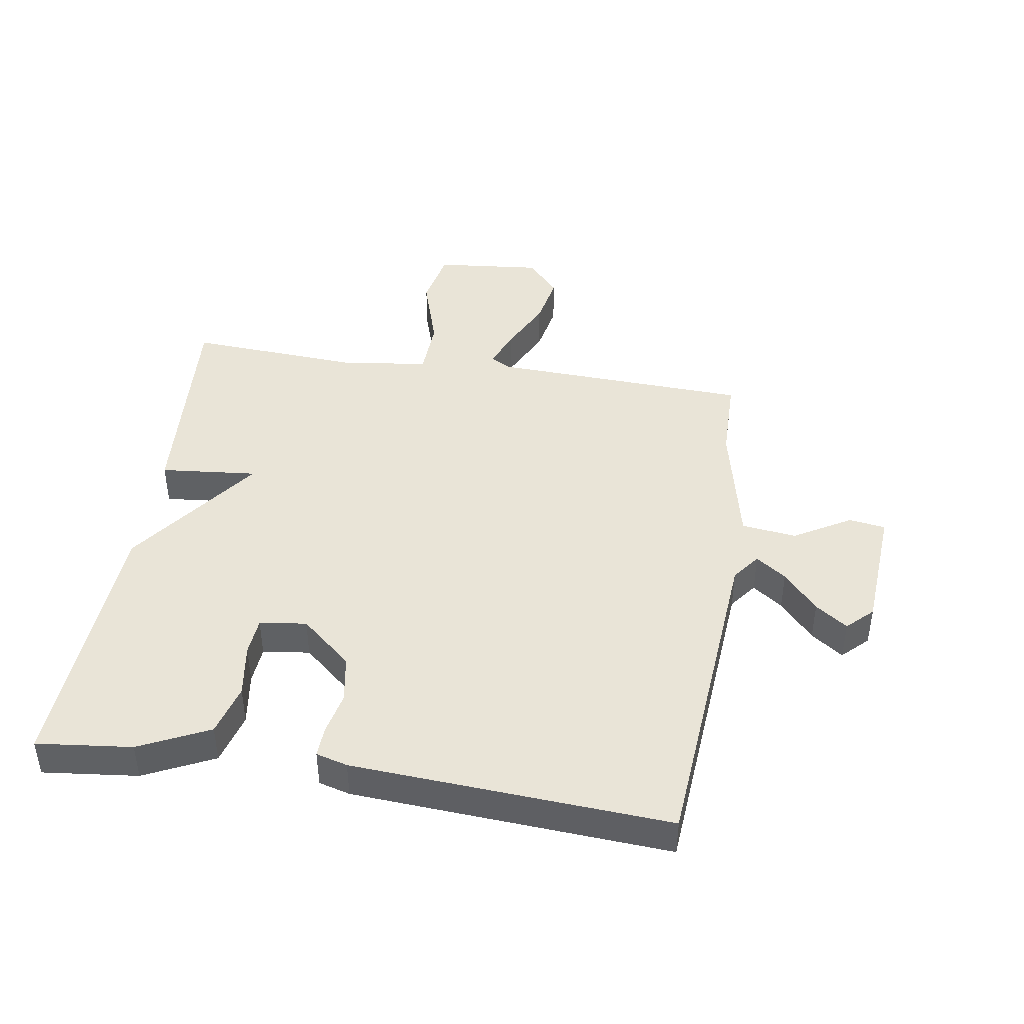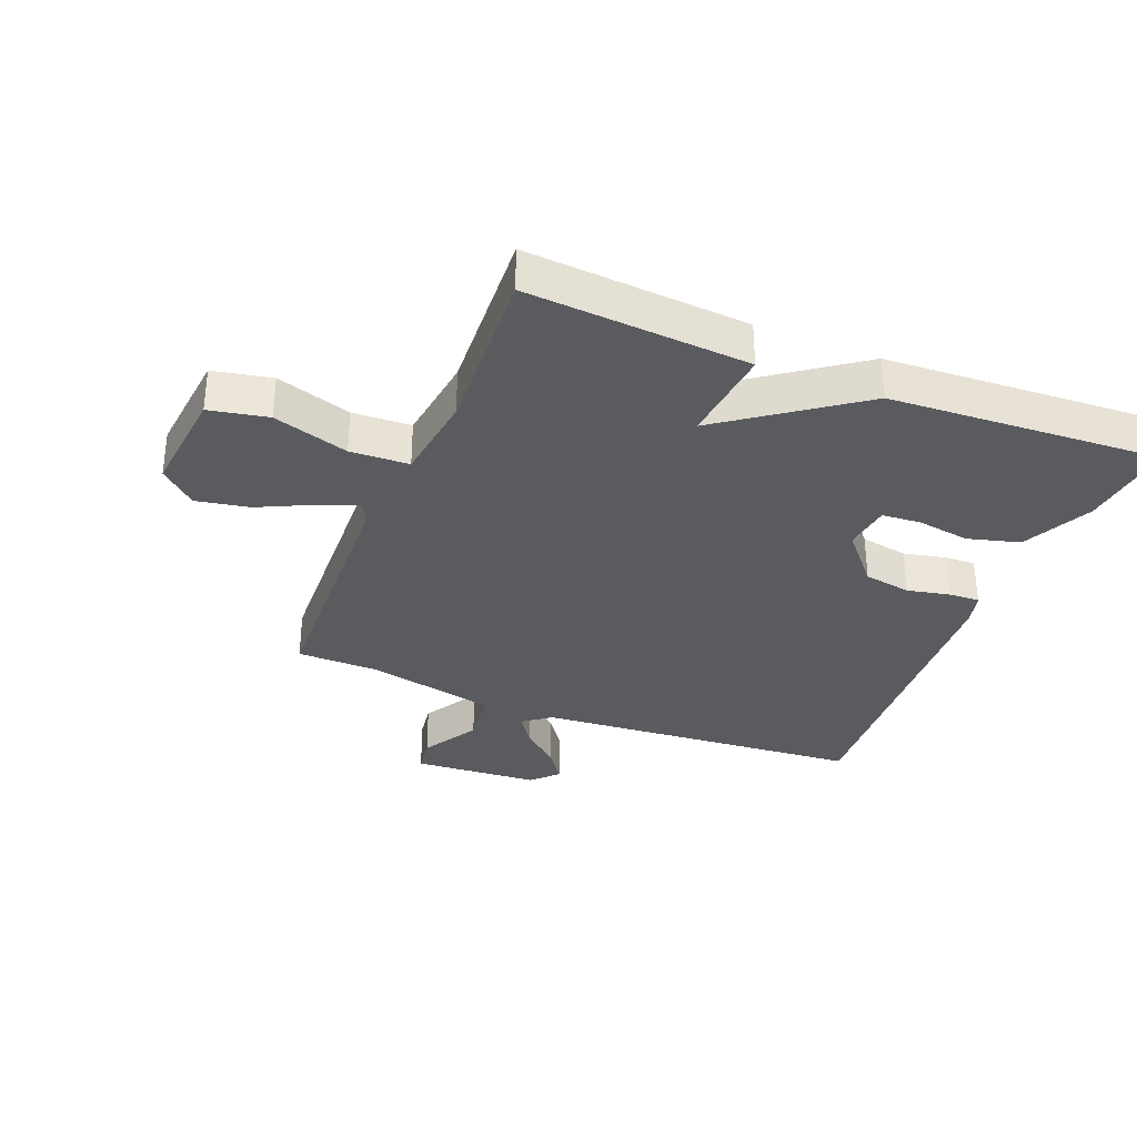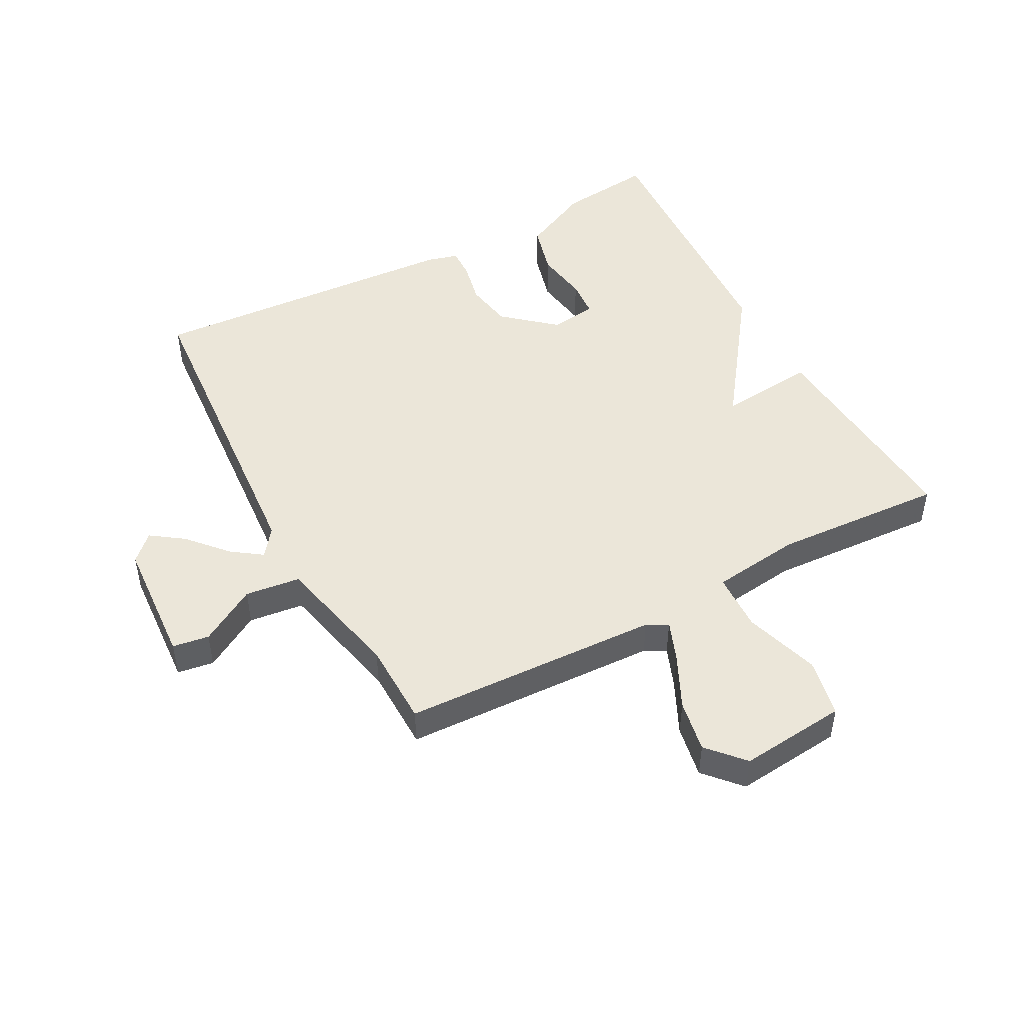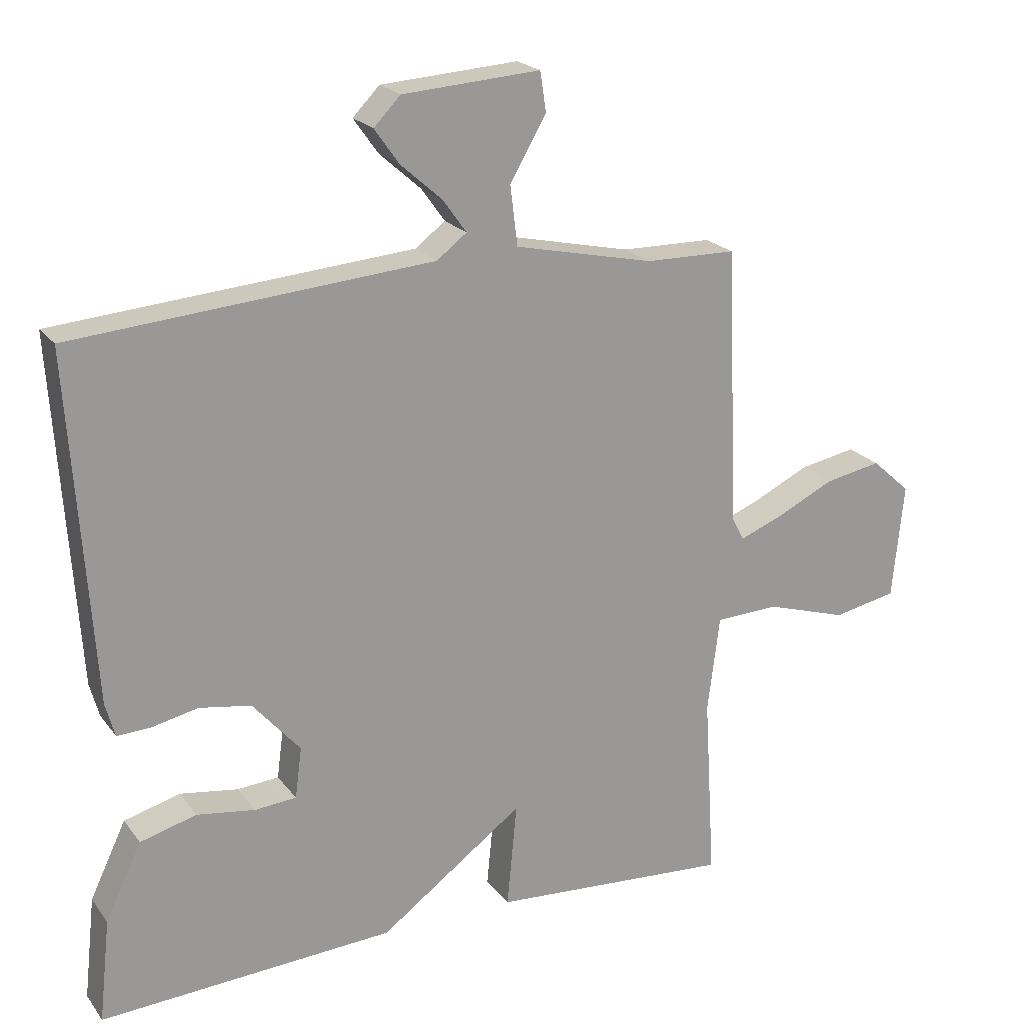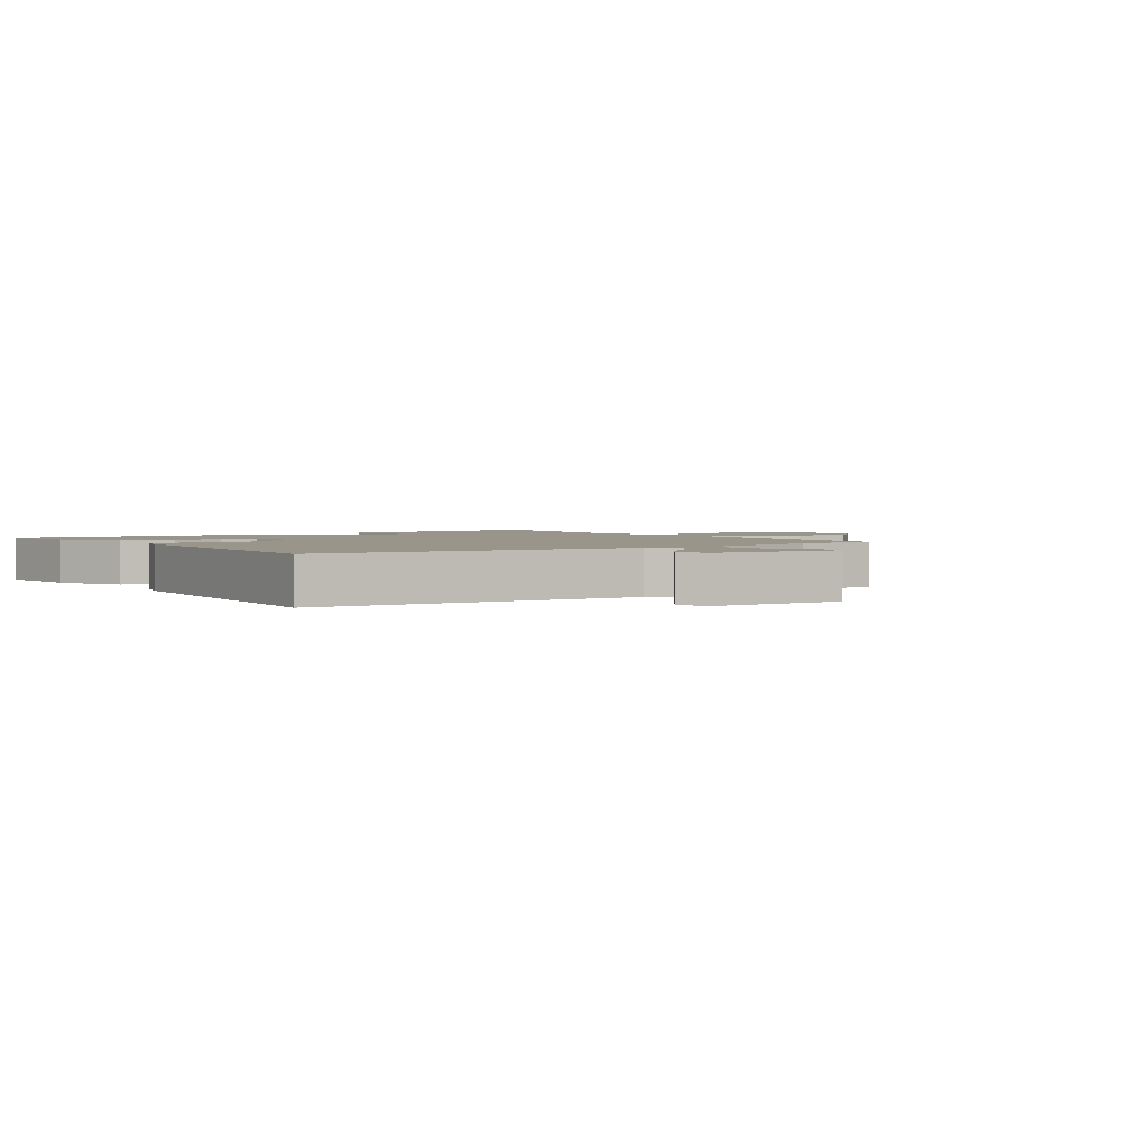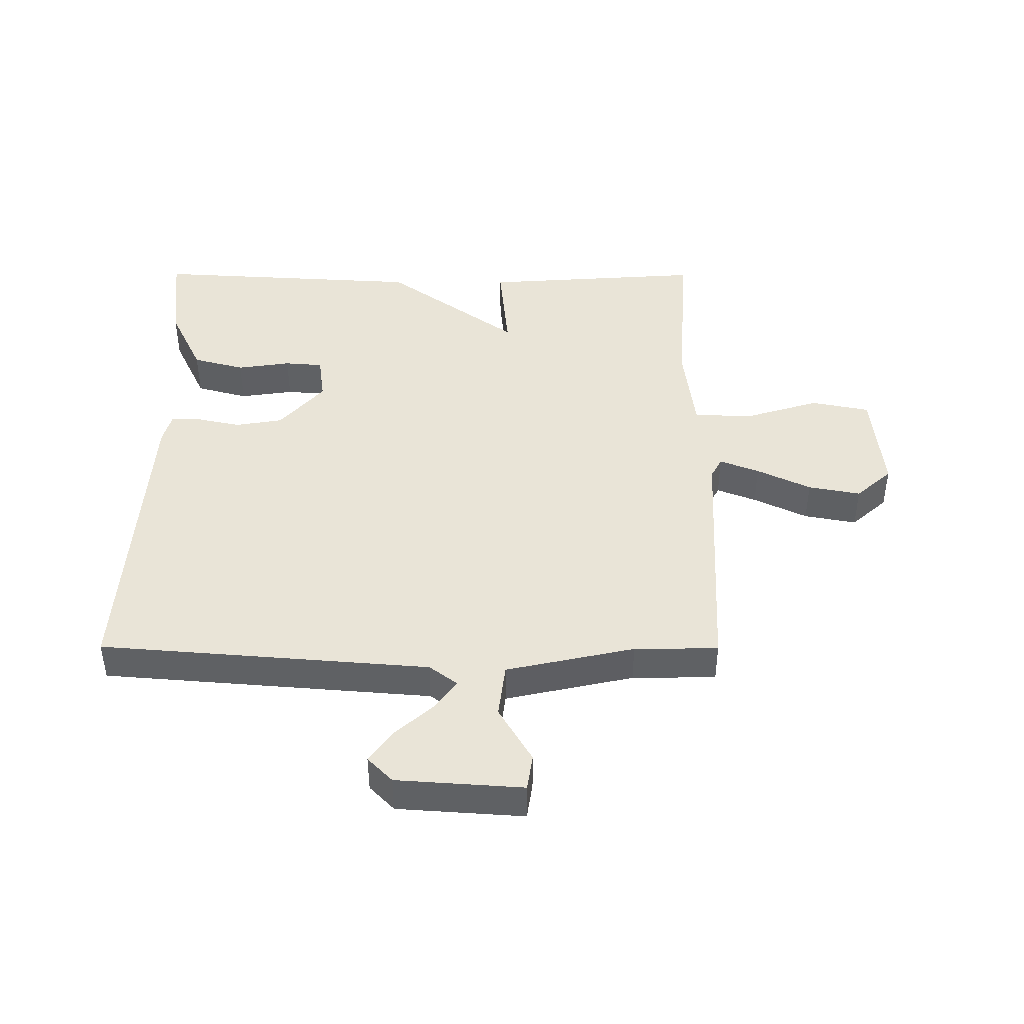
<metadata>
{"format":"obj","ext":"obj","renderer":"f3d","projection":"perspective","resolution":1024,"background":"white","views":[{"elev":43.5,"azim":-81.1,"up":"+Y"},{"elev":-33.0,"azim":158.0,"up":"+Y"},{"elev":48.0,"azim":61.7,"up":"+Y"},{"elev":21.2,"azim":-26.4,"up":"+Z"},{"elev":2.1,"azim":-34.3,"up":"+Y"},{"elev":43.5,"azim":0.2,"up":"+Y"}]}
</metadata>
<code>
v 0.5 0.07 0.5
v 0.518 0.07 0.083
v 0.536 0.07 0.049
v 0.6 0.07 0.074
v 0.687 0.07 0.116
v 0.772 0.07 0.132
v 0.83 0.07 0.08
v 0.813 0.07 -0.093
v 0.718 0.07 -0.112
v 0.596 0.07 -0.074
v 0.501 0.07 -0.078
v 0.483 0.07 -0.222
v 0.5 0.07 -0.5
v 0.14 0.07 -0.475
v 0.155 0.07 -0.318
v -0.06 0.07 -0.475
v -0.5 0.07 -0.5
v -0.483 0.07 -0.346
v -0.429 0.07 -0.233
v -0.345 0.07 -0.21
v -0.258 0.07 -0.223
v -0.196 0.07 -0.218
v -0.186 0.07 -0.142
v -0.257 0.07 -0.06
v -0.334 0.07 -0.047
v -0.404 0.07 -0.062
v -0.453 0.07 -0.064
v -0.467 0.07 -0.013
v -0.5 0.07 0.5
v 0.034 0.07 0.543
v 0.079 0.07 0.577
v 0.044 0.07 0.626
v -0.018 0.07 0.681
v -0.055 0.07 0.733
v -0.015 0.07 0.774
v 0.19 0.07 0.788
v 0.199 0.07 0.729
v 0.145 0.07 0.637
v 0.156 0.07 0.548
v 0.364 0.07 0.502
v 0.5 0 0.5
v 0.518 0 0.083
v 0.536 0 0.049
v 0.6 0 0.074
v 0.687 0 0.116
v 0.772 0 0.132
v 0.83 0 0.08
v 0.813 0 -0.093
v 0.718 0 -0.112
v 0.596 0 -0.074
v 0.501 0 -0.078
v 0.483 0 -0.222
v 0.5 0 -0.5
v 0.14 0 -0.475
v 0.155 0 -0.318
v -0.06 0 -0.475
v -0.5 0 -0.5
v -0.483 0 -0.346
v -0.429 0 -0.233
v -0.345 0 -0.21
v -0.258 0 -0.223
v -0.196 0 -0.218
v -0.186 0 -0.142
v -0.257 0 -0.06
v -0.334 0 -0.047
v -0.404 0 -0.062
v -0.453 0 -0.064
v -0.467 0 -0.013
v -0.5 0 0.5
v 0.034 0 0.543
v 0.079 0 0.577
v 0.044 0 0.626
v -0.018 0 0.681
v -0.055 0 0.733
v -0.015 0 0.774
v 0.19 0 0.788
v 0.199 0 0.729
v 0.145 0 0.637
v 0.156 0 0.548
v 0.364 0 0.502
f 36 37 38
f 35 36 38
f 34 35 38
f 33 34 38
f 32 33 38
f 31 32 38 39
f 30 31 39
f 30 39 40
f 29 30 40
f 28 29 40
f 27 28 40
f 26 27 40
f 25 26 40
f 19 20 21
f 18 19 21
f 17 18 21
f 16 17 21
f 15 16 21
f 15 21 22
f 12 13 14 15
f 15 22 23
f 12 15 23
f 11 12 23
f 8 9 10
f 7 8 10
f 6 7 10
f 5 6 10
f 4 5 10
f 3 4 10 11
f 11 23 24
f 3 11 24
f 2 3 24
f 24 25 40
f 2 24 40
f 1 2 40
f 78 77 76
f 78 76 75
f 78 75 74
f 78 74 73
f 78 73 72
f 79 78 72 71
f 79 71 70
f 80 79 70
f 80 70 69
f 80 69 68
f 80 68 67
f 80 67 66
f 80 66 65
f 61 60 59
f 61 59 58
f 61 58 57
f 61 57 56
f 61 56 55
f 62 61 55
f 55 54 53 52
f 63 62 55
f 63 55 52
f 63 52 51
f 50 49 48
f 50 48 47
f 50 47 46
f 50 46 45
f 50 45 44
f 51 50 44 43
f 64 63 51
f 64 51 43
f 64 43 42
f 80 65 64
f 80 64 42
f 80 42 41
f 1 41 42 2
f 2 42 43 3
f 3 43 44 4
f 4 44 45 5
f 5 45 46 6
f 6 46 47 7
f 7 47 48 8
f 8 48 49 9
f 9 49 50 10
f 10 50 51 11
f 11 51 52 12
f 12 52 53 13
f 13 53 54 14
f 14 54 55 15
f 15 55 56 16
f 16 56 57 17
f 17 57 58 18
f 18 58 59 19
f 19 59 60 20
f 20 60 61 21
f 21 61 62 22
f 22 62 63 23
f 23 63 64 24
f 24 64 65 25
f 25 65 66 26
f 26 66 67 27
f 27 67 68 28
f 28 68 69 29
f 29 69 70 30
f 30 70 71 31
f 31 71 72 32
f 32 72 73 33
f 33 73 74 34
f 34 74 75 35
f 35 75 76 36
f 36 76 77 37
f 37 77 78 38
f 38 78 79 39
f 39 79 80 40
f 40 80 41 1

</code>
